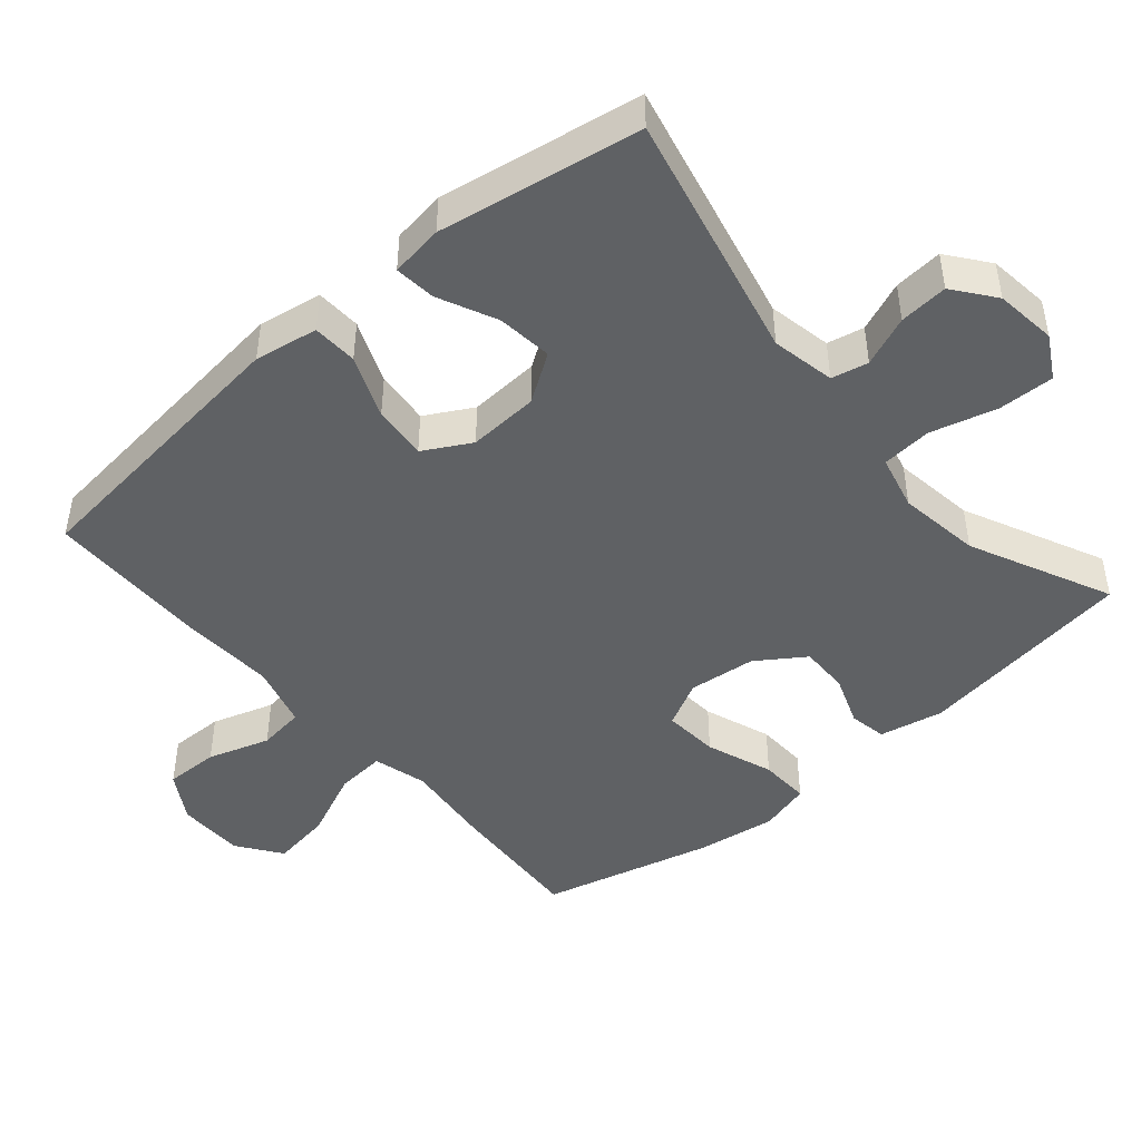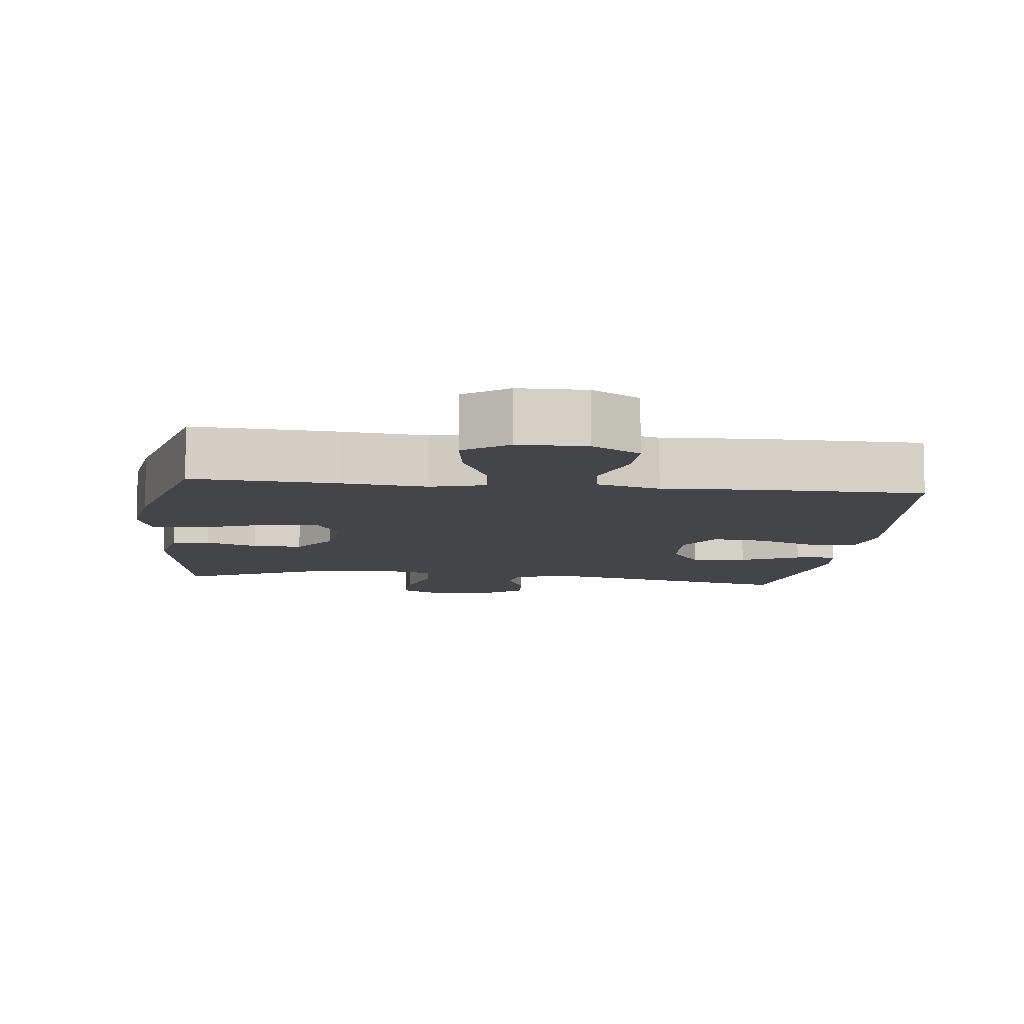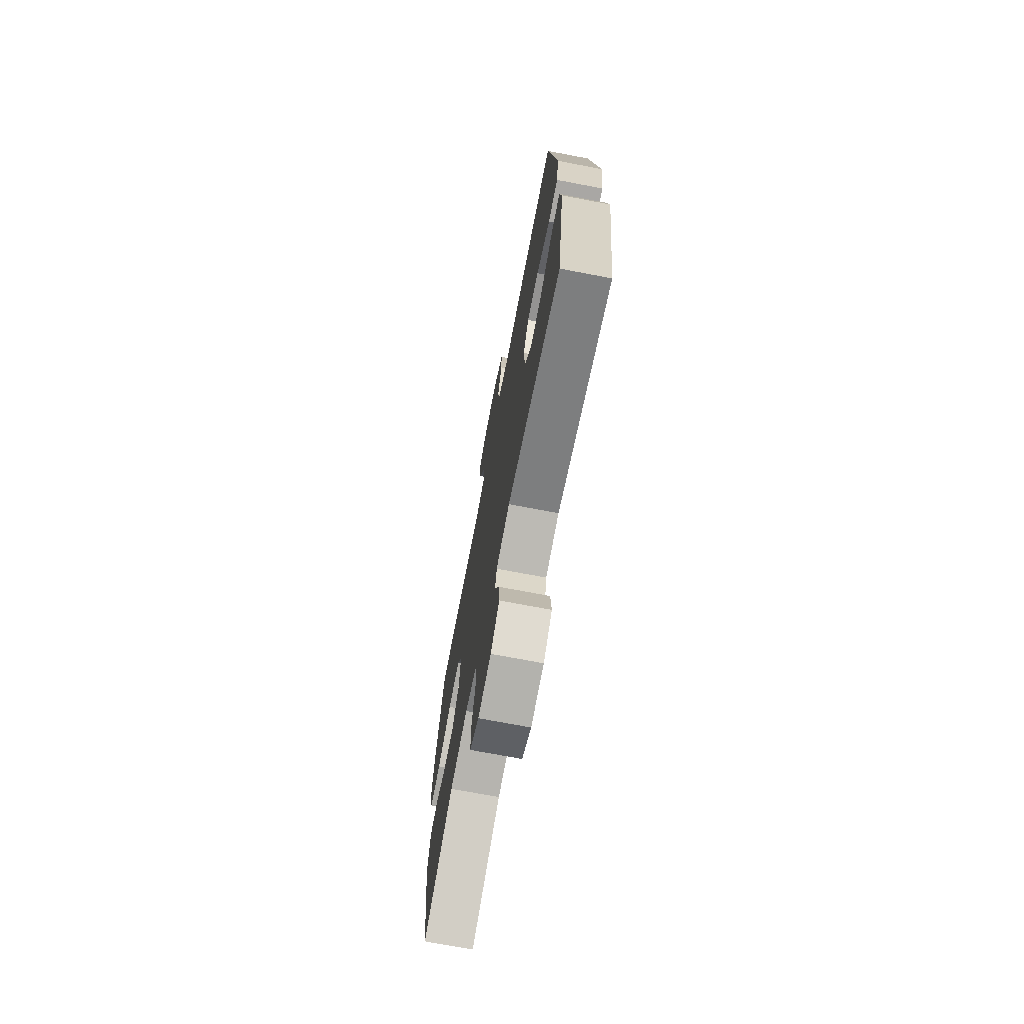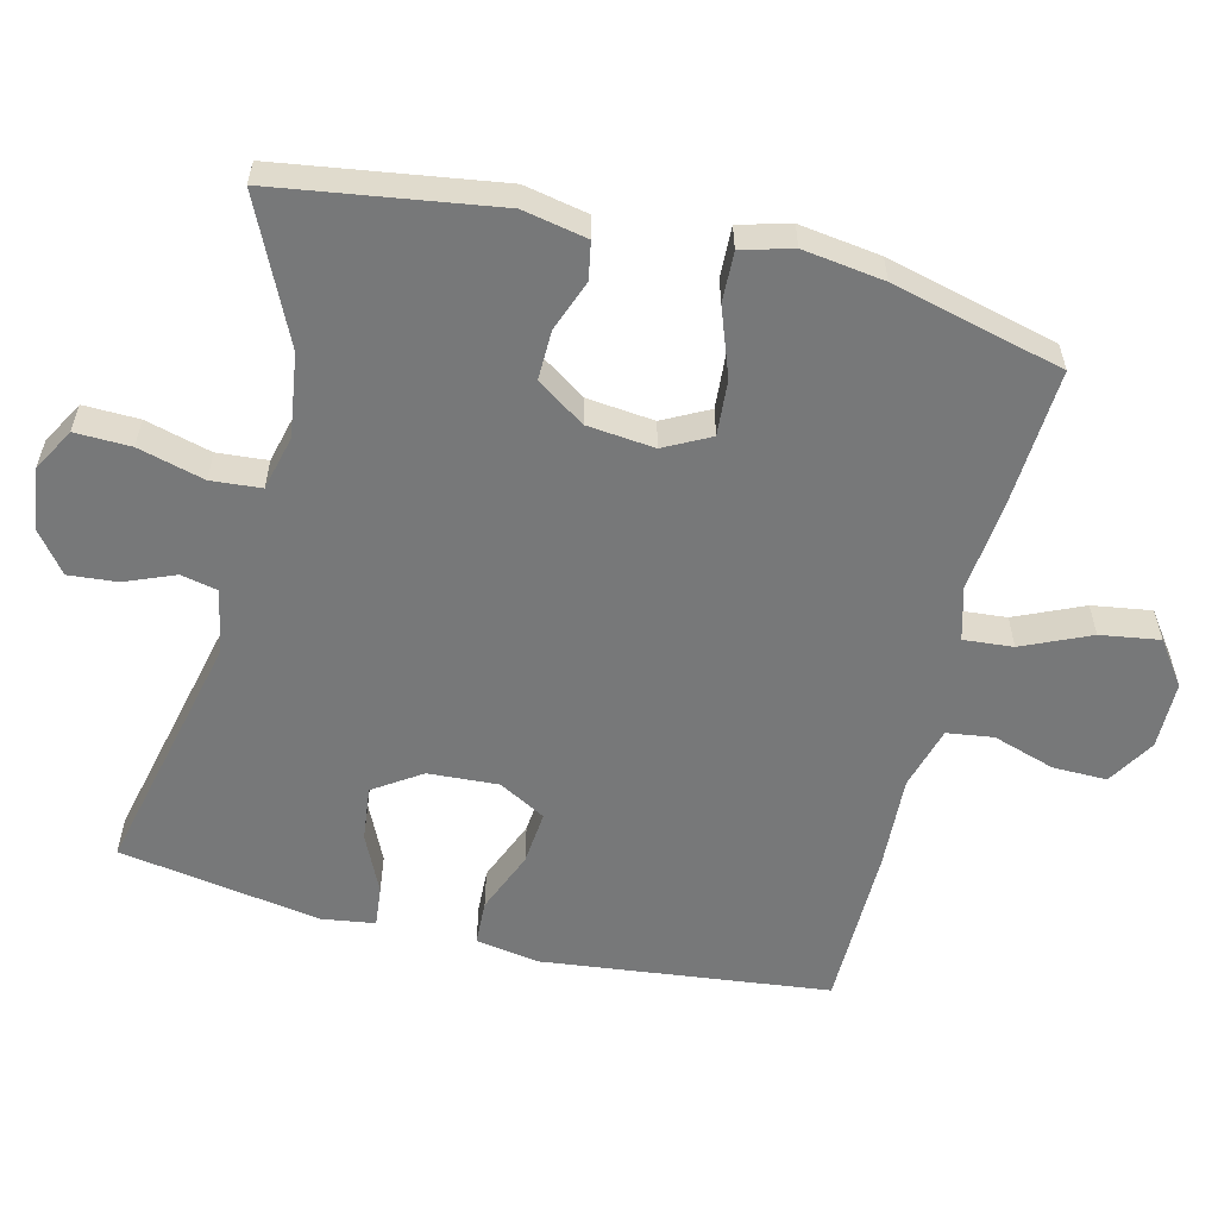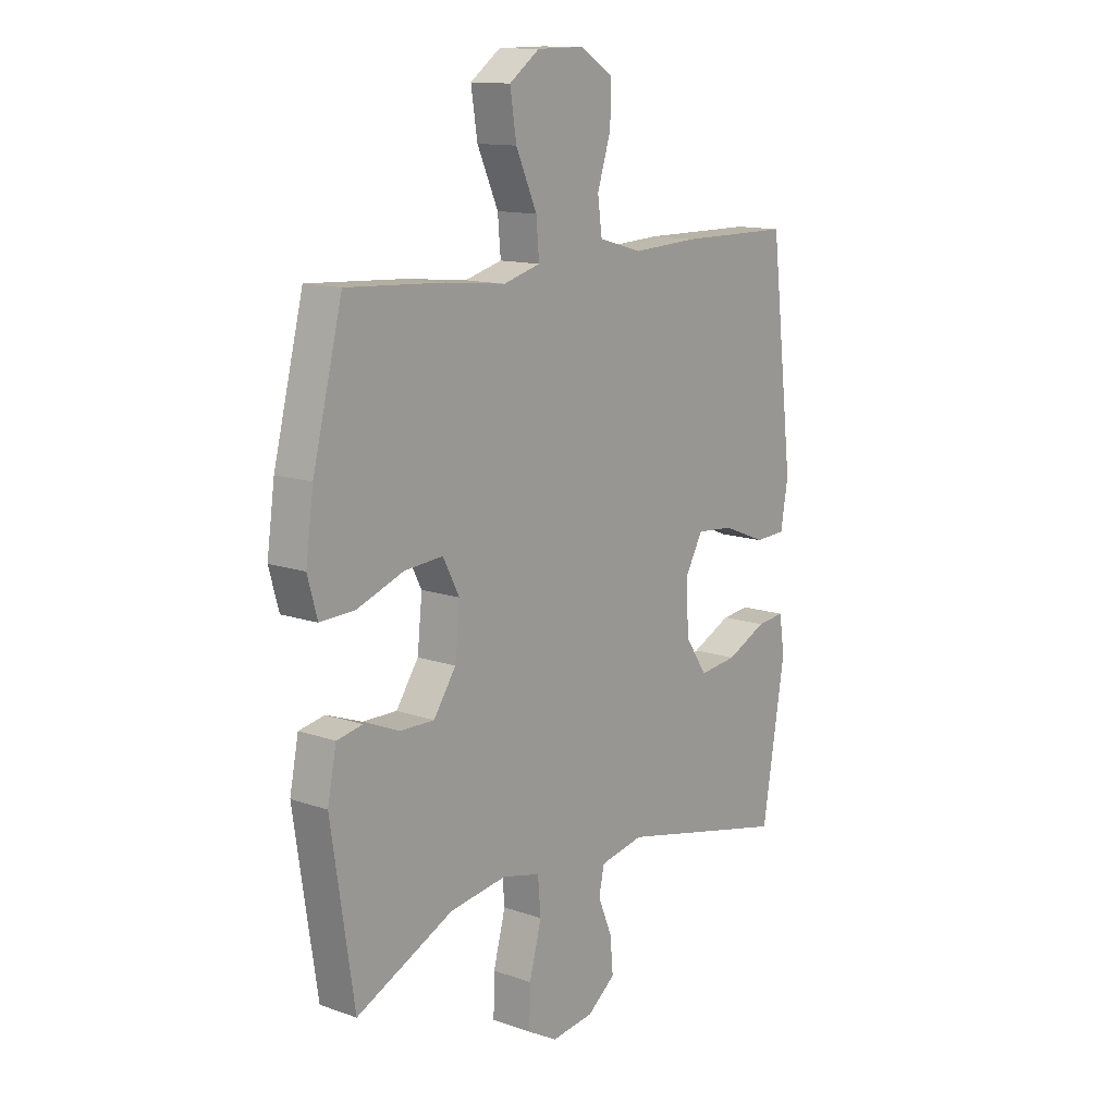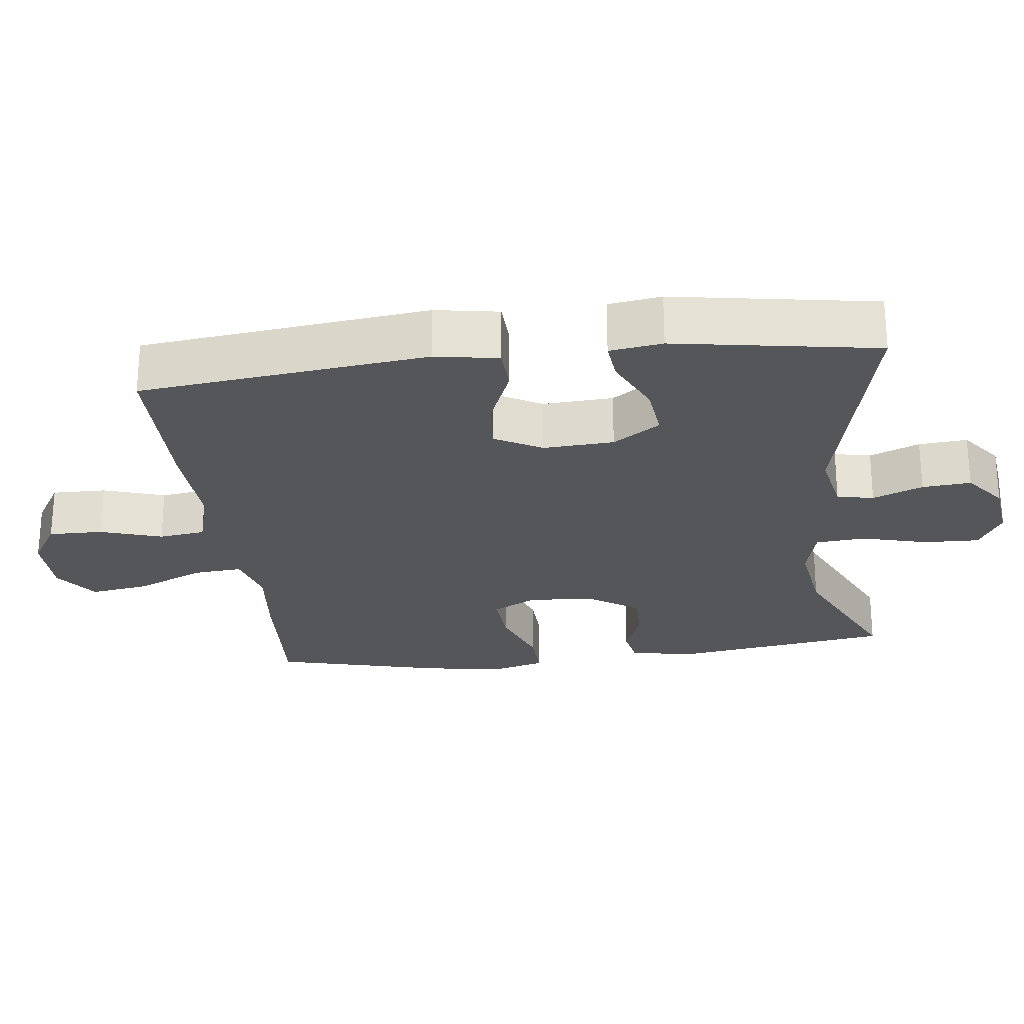
<metadata>
{"format":"obj","ext":"obj","renderer":"f3d","projection":"perspective","resolution":1024,"background":"white","views":[{"elev":-45.9,"azim":130.4,"up":"+Y"},{"elev":-9.0,"azim":-6.7,"up":"+Y"},{"elev":-72.1,"azim":79.2,"up":"+Z"},{"elev":-57.4,"azim":-104.0,"up":"+Y"},{"elev":13.1,"azim":-51.5,"up":"+Z"},{"elev":-25.1,"azim":96.8,"up":"+Y"}]}
</metadata>
<code>
v -0.5 0.07 -0.5
v -0.547 0.07 -0.188
v -0.529 0.07 -0.097
v -0.476 0.07 -0.087
v -0.403 0.07 -0.114
v -0.333 0.07 -0.115
v -0.287 0.07 -0.047
v -0.277 0.07 0.049
v -0.311 0.07 0.114
v -0.39 0.07 0.108
v -0.485 0.07 0.073
v -0.557 0.07 0.07
v -0.577 0.07 0.142
v -0.561 0.07 0.257
v -0.5 0.07 0.5
v -0.299 0.07 0.488
v -0.176 0.07 0.475
v -0.1 0.07 0.496
v -0.106 0.07 0.566
v -0.149 0.07 0.662
v -0.162 0.07 0.746
v -0.1 0.07 0.791
v -0.004 0.07 0.792
v 0.064 0.07 0.751
v 0.063 0.07 0.674
v 0.035 0.07 0.586
v 0.044 0.07 0.52
v 0.134 0.07 0.495
v 0.268 0.07 0.502
v 0.5 0.07 0.5
v 0.548 0.07 0.092
v 0.533 0.07 0.002
v 0.469 0.07 -0.001
v 0.38 0.07 0.035
v 0.303 0.07 0.042
v 0.266 0.07 -0.025
v 0.272 0.07 -0.125
v 0.317 0.07 -0.192
v 0.395 0.07 -0.183
v 0.478 0.07 -0.144
v 0.536 0.07 -0.138
v 0.547 0.07 -0.213
v 0.5 0.07 -0.5
v 0.146 0.07 -0.42
v 0.056 0.07 -0.438
v 0.045 0.07 -0.49
v 0.074 0.07 -0.561
v 0.08 0.07 -0.63
v 0.022 0.07 -0.675
v -0.065 0.07 -0.686
v -0.126 0.07 -0.652
v -0.124 0.07 -0.573
v -0.099 0.07 -0.479
v -0.105 0.07 -0.408
v -0.183 0.07 -0.389
v -0.3 0.07 -0.406
v -0.5 0 -0.5
v -0.547 0 -0.188
v -0.529 0 -0.097
v -0.476 0 -0.087
v -0.403 0 -0.114
v -0.333 0 -0.115
v -0.287 0 -0.047
v -0.277 0 0.049
v -0.311 0 0.114
v -0.39 0 0.108
v -0.485 0 0.073
v -0.557 0 0.07
v -0.577 0 0.142
v -0.561 0 0.257
v -0.5 0 0.5
v -0.299 0 0.488
v -0.176 0 0.475
v -0.1 0 0.496
v -0.106 0 0.566
v -0.149 0 0.662
v -0.162 0 0.746
v -0.1 0 0.791
v -0.004 0 0.792
v 0.064 0 0.751
v 0.063 0 0.674
v 0.035 0 0.586
v 0.044 0 0.52
v 0.134 0 0.495
v 0.268 0 0.502
v 0.5 0 0.5
v 0.548 0 0.092
v 0.533 0 0.002
v 0.469 0 -0.001
v 0.38 0 0.035
v 0.303 0 0.042
v 0.266 0 -0.025
v 0.272 0 -0.125
v 0.317 0 -0.192
v 0.395 0 -0.183
v 0.478 0 -0.144
v 0.536 0 -0.138
v 0.547 0 -0.213
v 0.5 0 -0.5
v 0.146 0 -0.42
v 0.056 0 -0.438
v 0.045 0 -0.49
v 0.074 0 -0.561
v 0.08 0 -0.63
v 0.022 0 -0.675
v -0.065 0 -0.686
v -0.126 0 -0.652
v -0.124 0 -0.573
v -0.099 0 -0.479
v -0.105 0 -0.408
v -0.183 0 -0.389
v -0.3 0 -0.406
f 51 52 53
f 50 51 53
f 49 50 53
f 48 49 53
f 47 48 53
f 46 47 53
f 45 46 53 54
f 44 45 54 55
f 42 43 44
f 41 42 44
f 40 41 44
f 39 40 44
f 38 39 44 55
f 32 33 34
f 31 32 34
f 30 31 34
f 29 30 34
f 28 29 34
f 27 28 34 35
f 24 25 26
f 23 24 26
f 22 23 26
f 21 22 26
f 20 21 26
f 19 20 26
f 18 19 26 27
f 27 35 36
f 18 27 36
f 17 18 36
f 15 16 17
f 14 15 17
f 13 14 17
f 12 13 17
f 11 12 17
f 10 11 17
f 3 4 5
f 2 3 5
f 1 2 5
f 56 1 5
f 56 5 6
f 55 56 6
f 38 55 6
f 37 38 6
f 9 10 17
f 17 36 37
f 9 17 37
f 8 9 37
f 37 6 7
f 7 8 37
f 109 108 107
f 109 107 106
f 109 106 105
f 109 105 104
f 109 104 103
f 109 103 102
f 110 109 102 101
f 111 110 101 100
f 100 99 98
f 100 98 97
f 100 97 96
f 100 96 95
f 111 100 95 94
f 90 89 88
f 90 88 87
f 90 87 86
f 90 86 85
f 90 85 84
f 91 90 84 83
f 82 81 80
f 82 80 79
f 82 79 78
f 82 78 77
f 82 77 76
f 82 76 75
f 83 82 75 74
f 92 91 83
f 92 83 74
f 92 74 73
f 73 72 71
f 73 71 70
f 73 70 69
f 73 69 68
f 73 68 67
f 73 67 66
f 61 60 59
f 61 59 58
f 61 58 57
f 61 57 112
f 62 61 112
f 62 112 111
f 62 111 94
f 62 94 93
f 73 66 65
f 93 92 73
f 93 73 65
f 93 65 64
f 63 62 93
f 93 64 63
f 1 57 58 2
f 2 58 59 3
f 3 59 60 4
f 4 60 61 5
f 5 61 62 6
f 6 62 63 7
f 7 63 64 8
f 8 64 65 9
f 9 65 66 10
f 10 66 67 11
f 11 67 68 12
f 12 68 69 13
f 13 69 70 14
f 14 70 71 15
f 15 71 72 16
f 16 72 73 17
f 17 73 74 18
f 18 74 75 19
f 19 75 76 20
f 20 76 77 21
f 21 77 78 22
f 22 78 79 23
f 23 79 80 24
f 24 80 81 25
f 25 81 82 26
f 26 82 83 27
f 27 83 84 28
f 28 84 85 29
f 29 85 86 30
f 30 86 87 31
f 31 87 88 32
f 32 88 89 33
f 33 89 90 34
f 34 90 91 35
f 35 91 92 36
f 36 92 93 37
f 37 93 94 38
f 38 94 95 39
f 39 95 96 40
f 40 96 97 41
f 41 97 98 42
f 42 98 99 43
f 43 99 100 44
f 44 100 101 45
f 45 101 102 46
f 46 102 103 47
f 47 103 104 48
f 48 104 105 49
f 49 105 106 50
f 50 106 107 51
f 51 107 108 52
f 52 108 109 53
f 53 109 110 54
f 54 110 111 55
f 55 111 112 56
f 56 112 57 1

</code>
